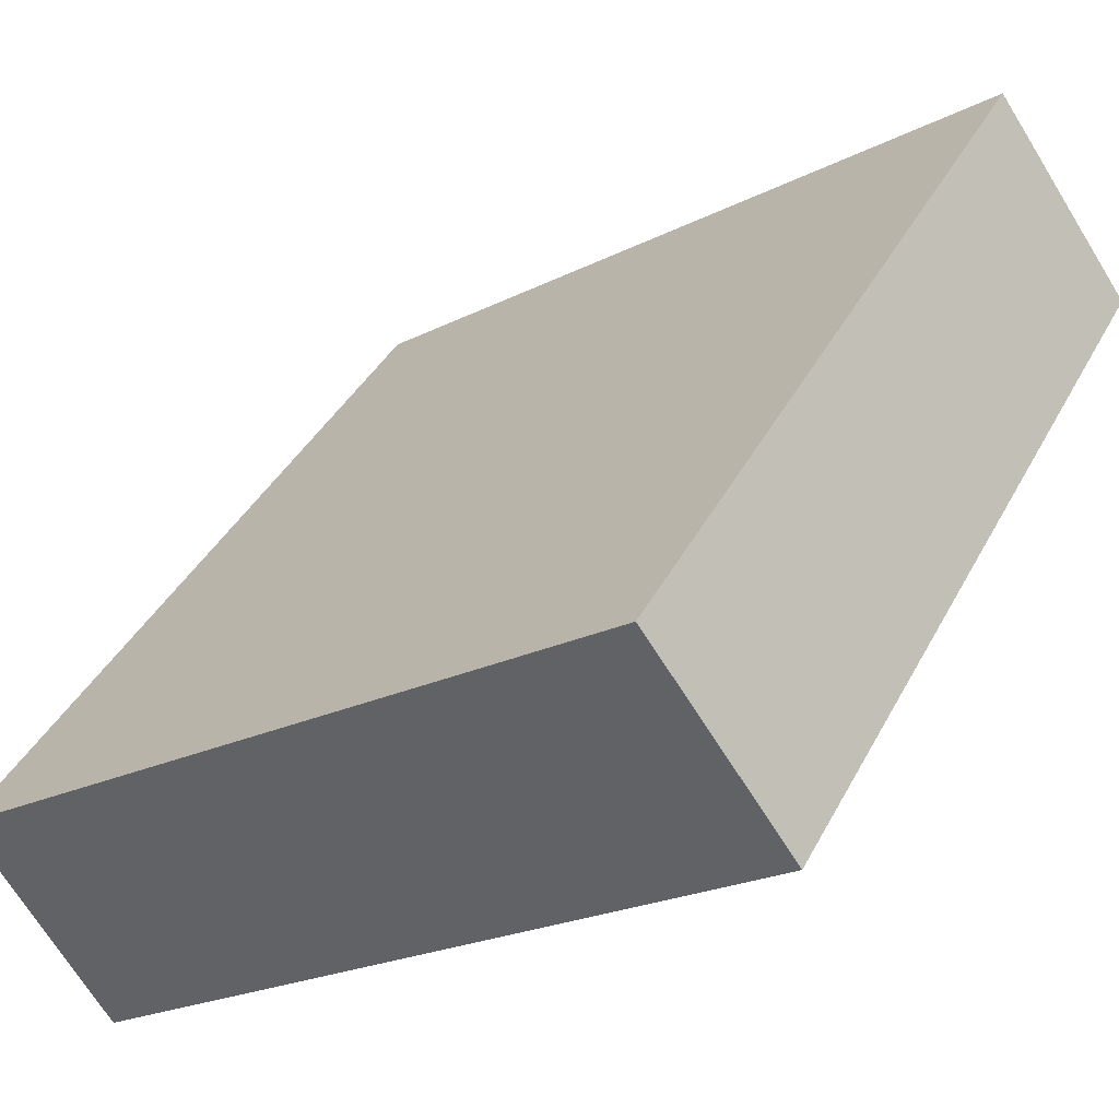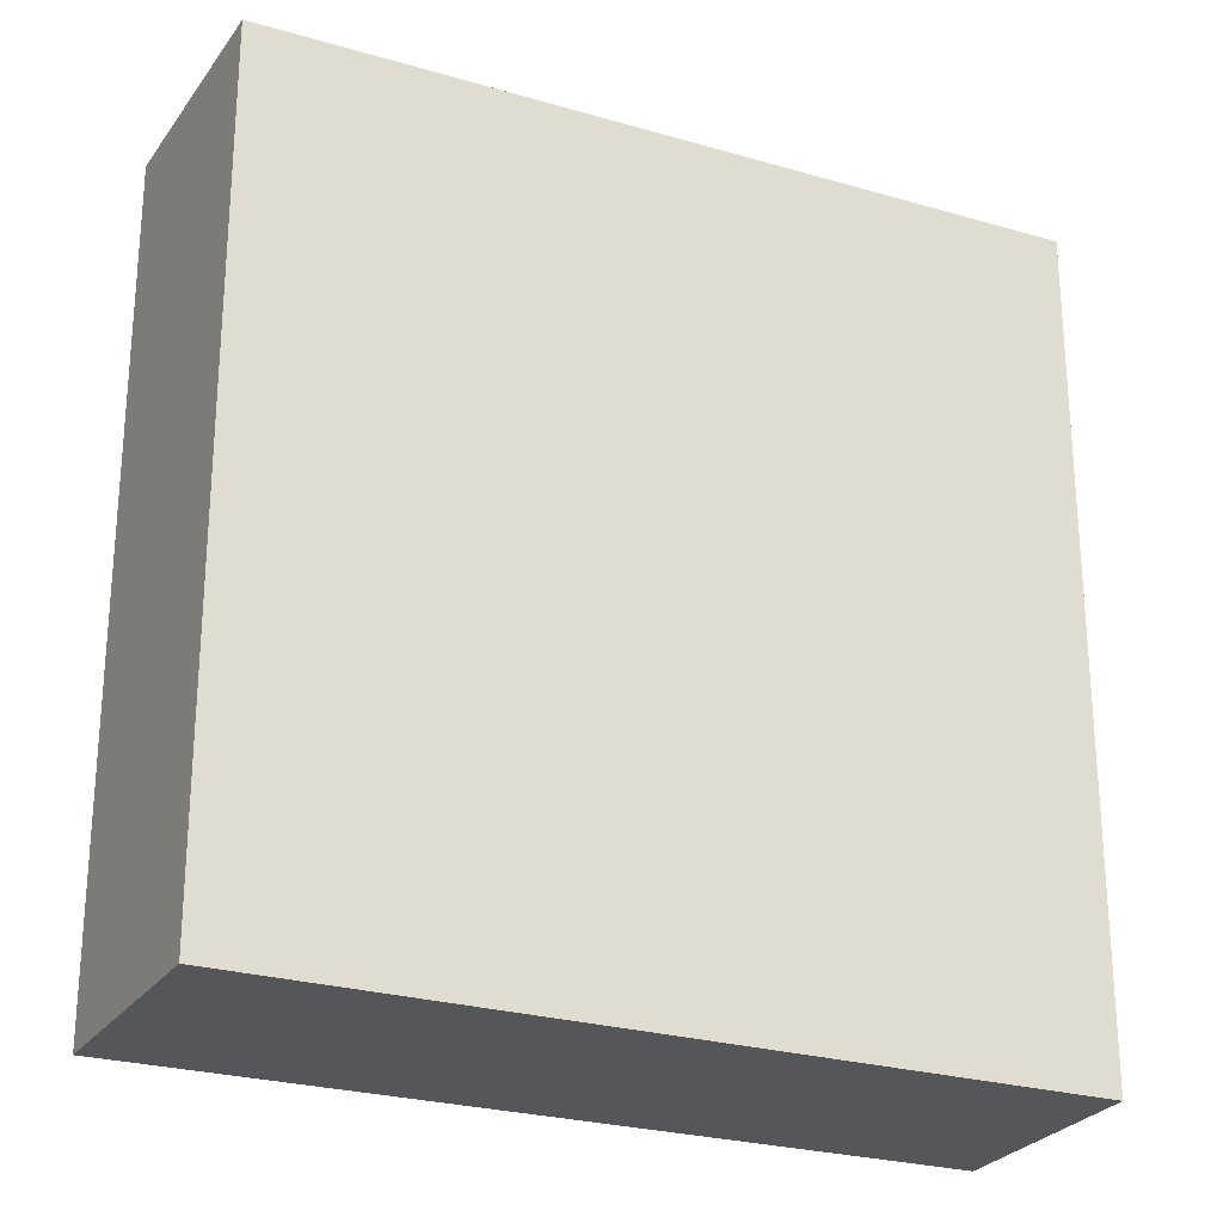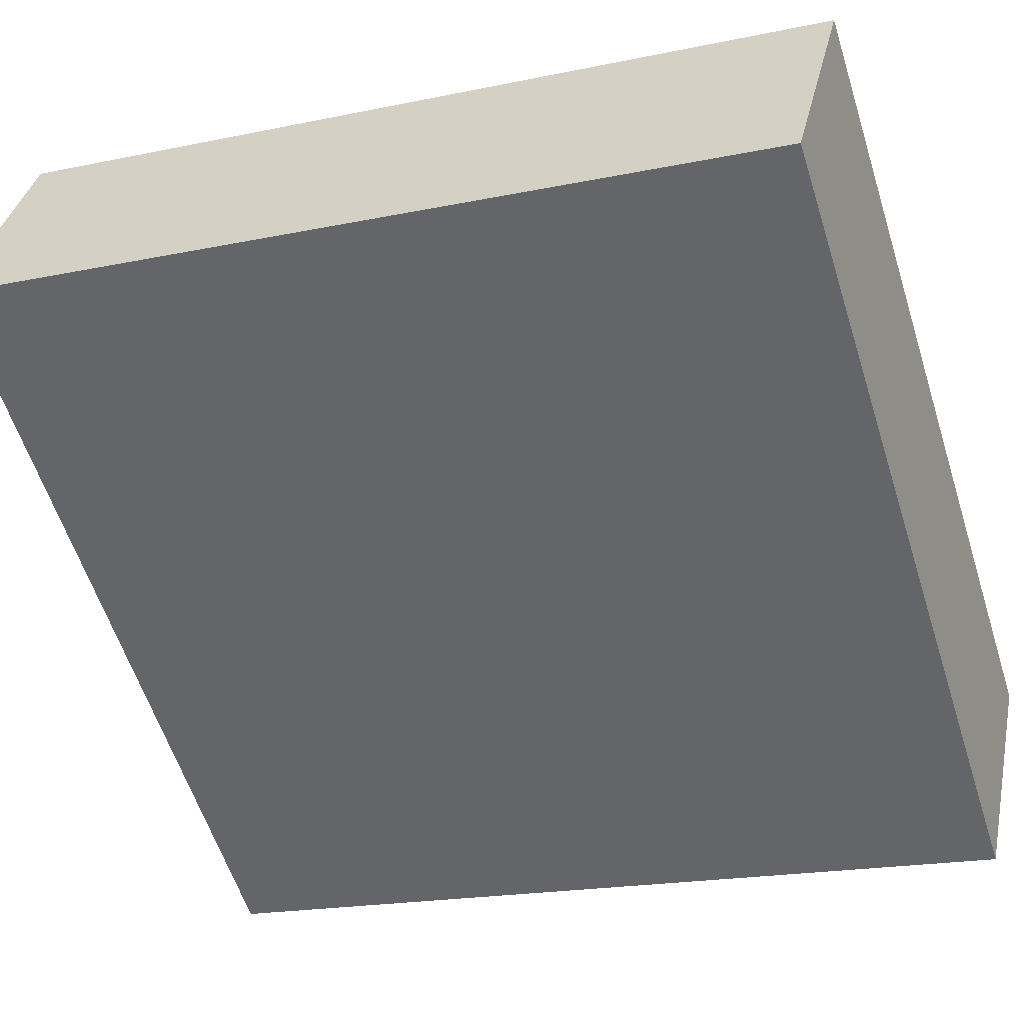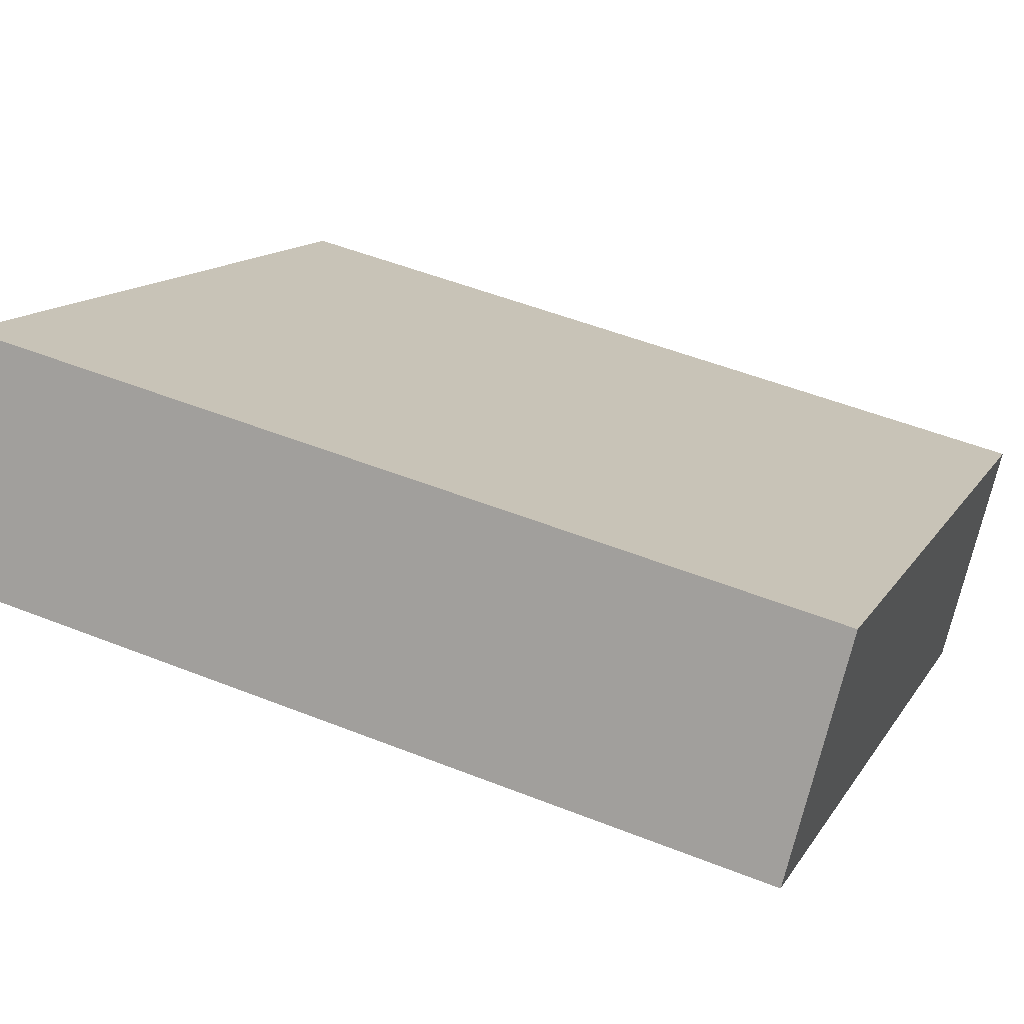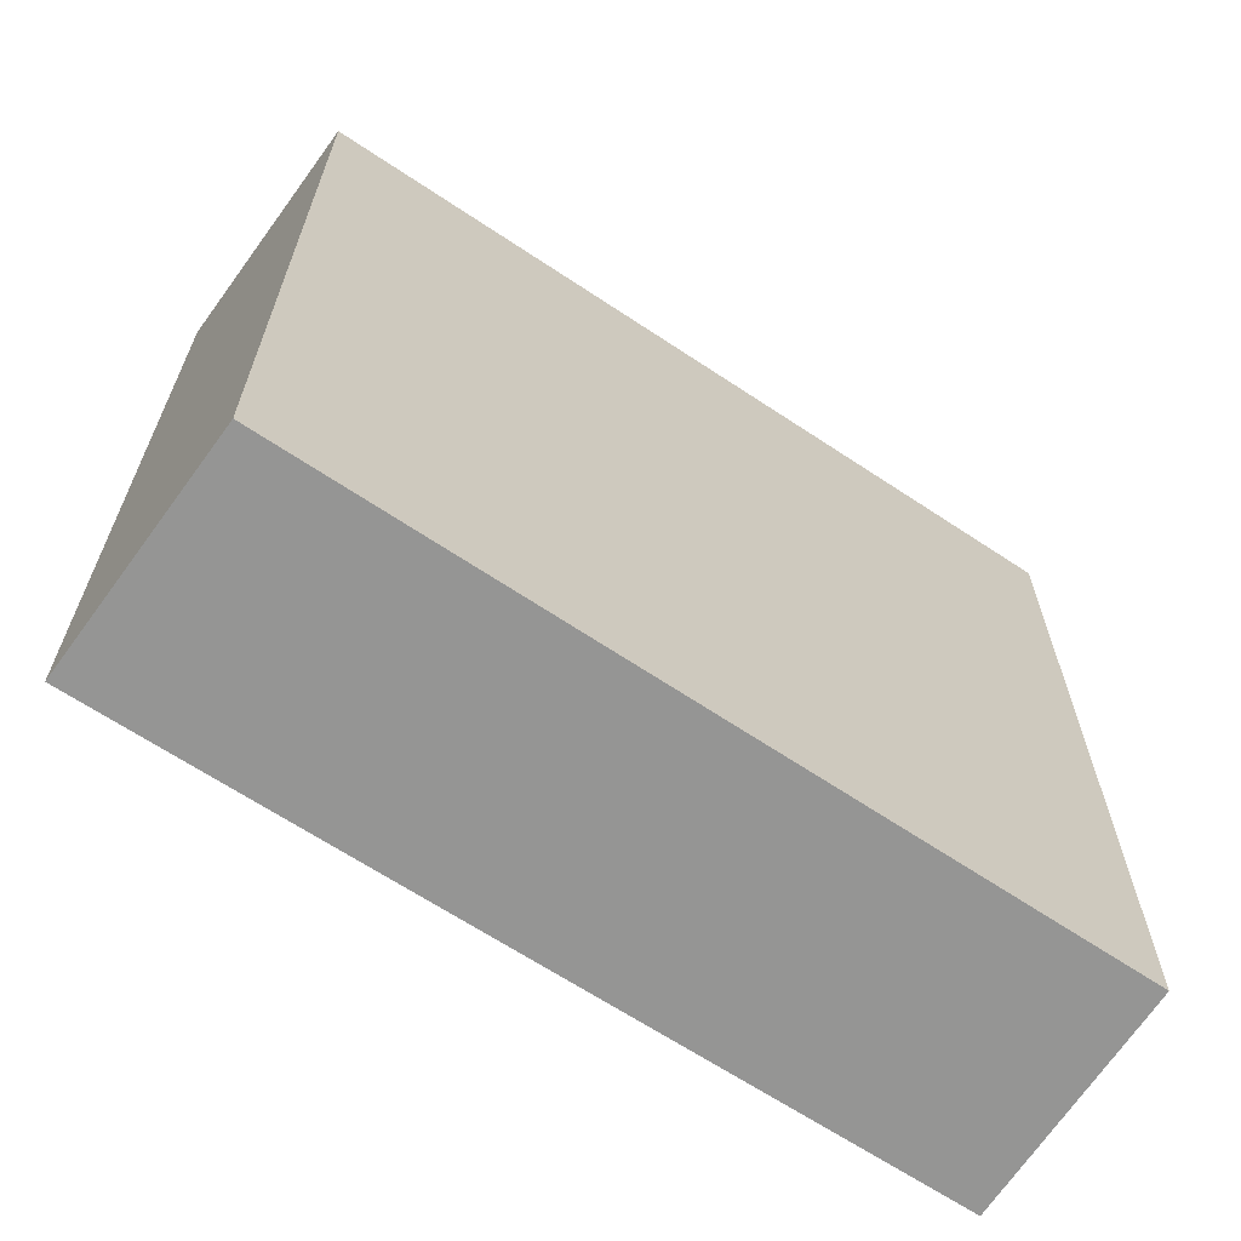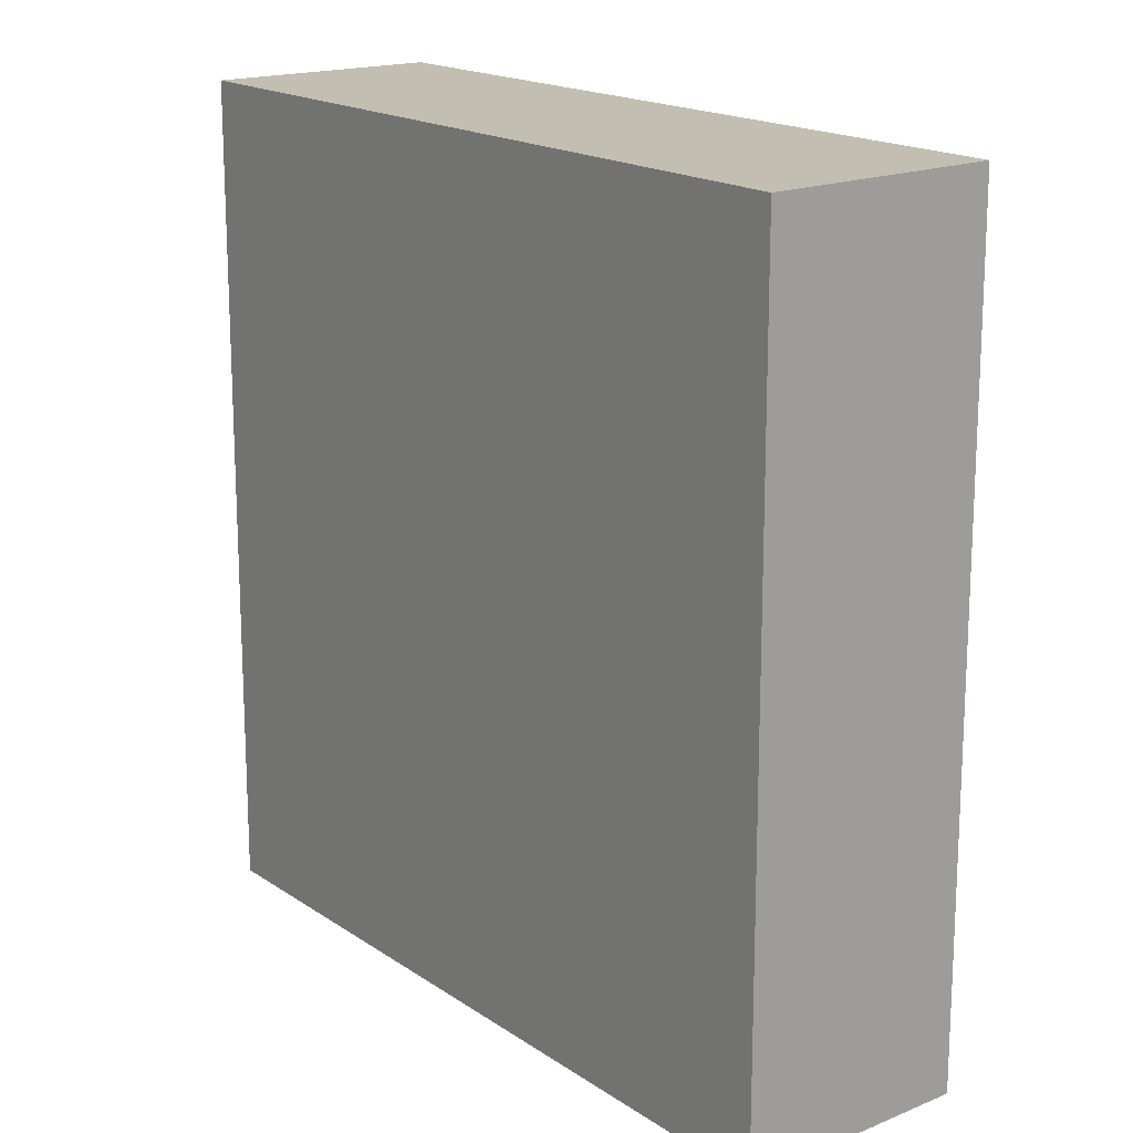
<metadata>
{"format":"obj","ext":"obj","renderer":"f3d","projection":"perspective","resolution":1024,"background":"white","views":[{"elev":39.0,"azim":25.2,"up":"+Z"},{"elev":-26.0,"azim":-60.9,"up":"+Y"},{"elev":-19.1,"azim":111.7,"up":"+Z"},{"elev":50.4,"azim":113.6,"up":"+Z"},{"elev":-67.4,"azim":-69.6,"up":"+Y"},{"elev":17.3,"azim":-163.4,"up":"+Y"}]}
</metadata>
<code>
v  0 6.705 4.106e-16
v  6.346 6.705 2.262
v  1.078 6.705 -1.623
v  5.234 6.705 3.796
v  6.346 -1.385e-16 2.262
v  1.078 9.938e-17 -1.623
v  0 0 0
v  5.234 -2.324e-16 3.796
g defaultobject
f 1 2 3
f 2 1 4
f 5 3 2
f 3 5 6
f 6 1 3
f 1 6 7
f 7 4 1
f 4 7 8
f 8 2 4
f 2 8 5
f 5 7 6
f 7 5 8

</code>
